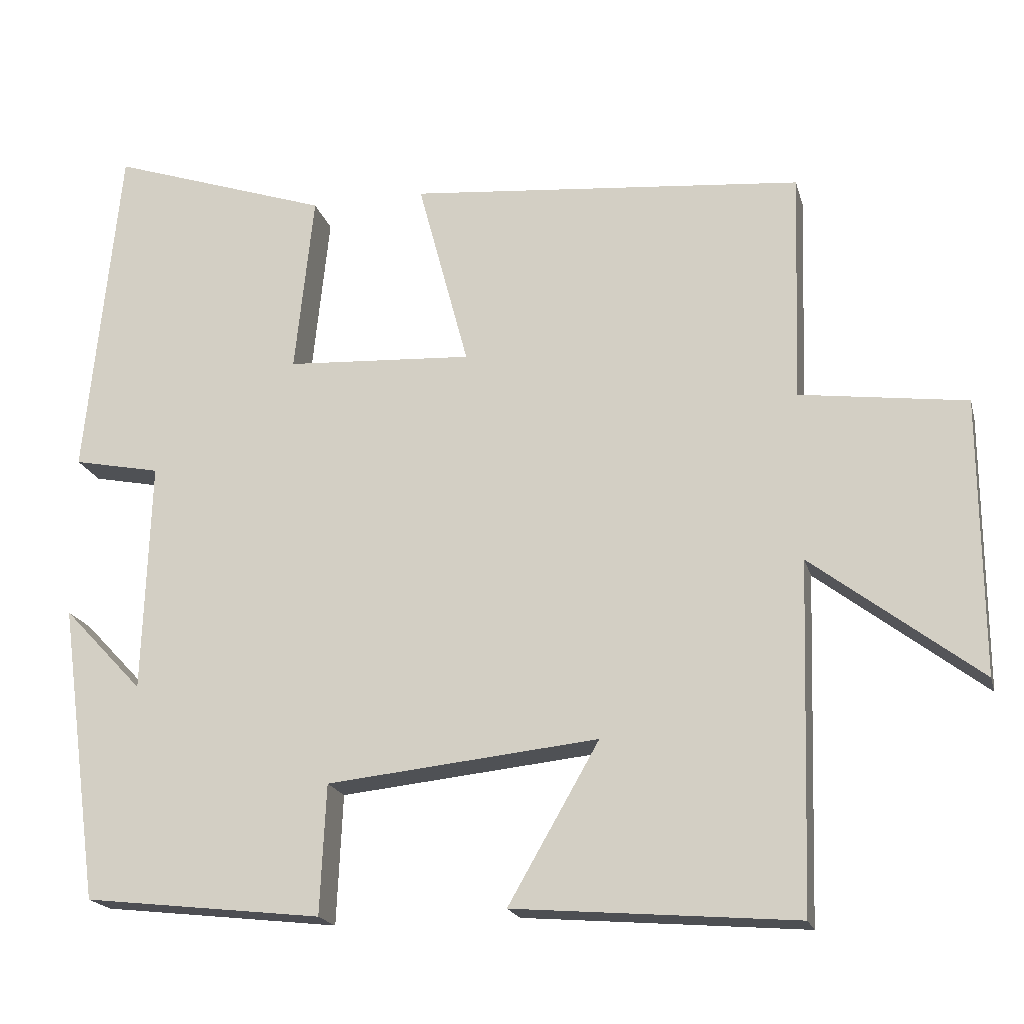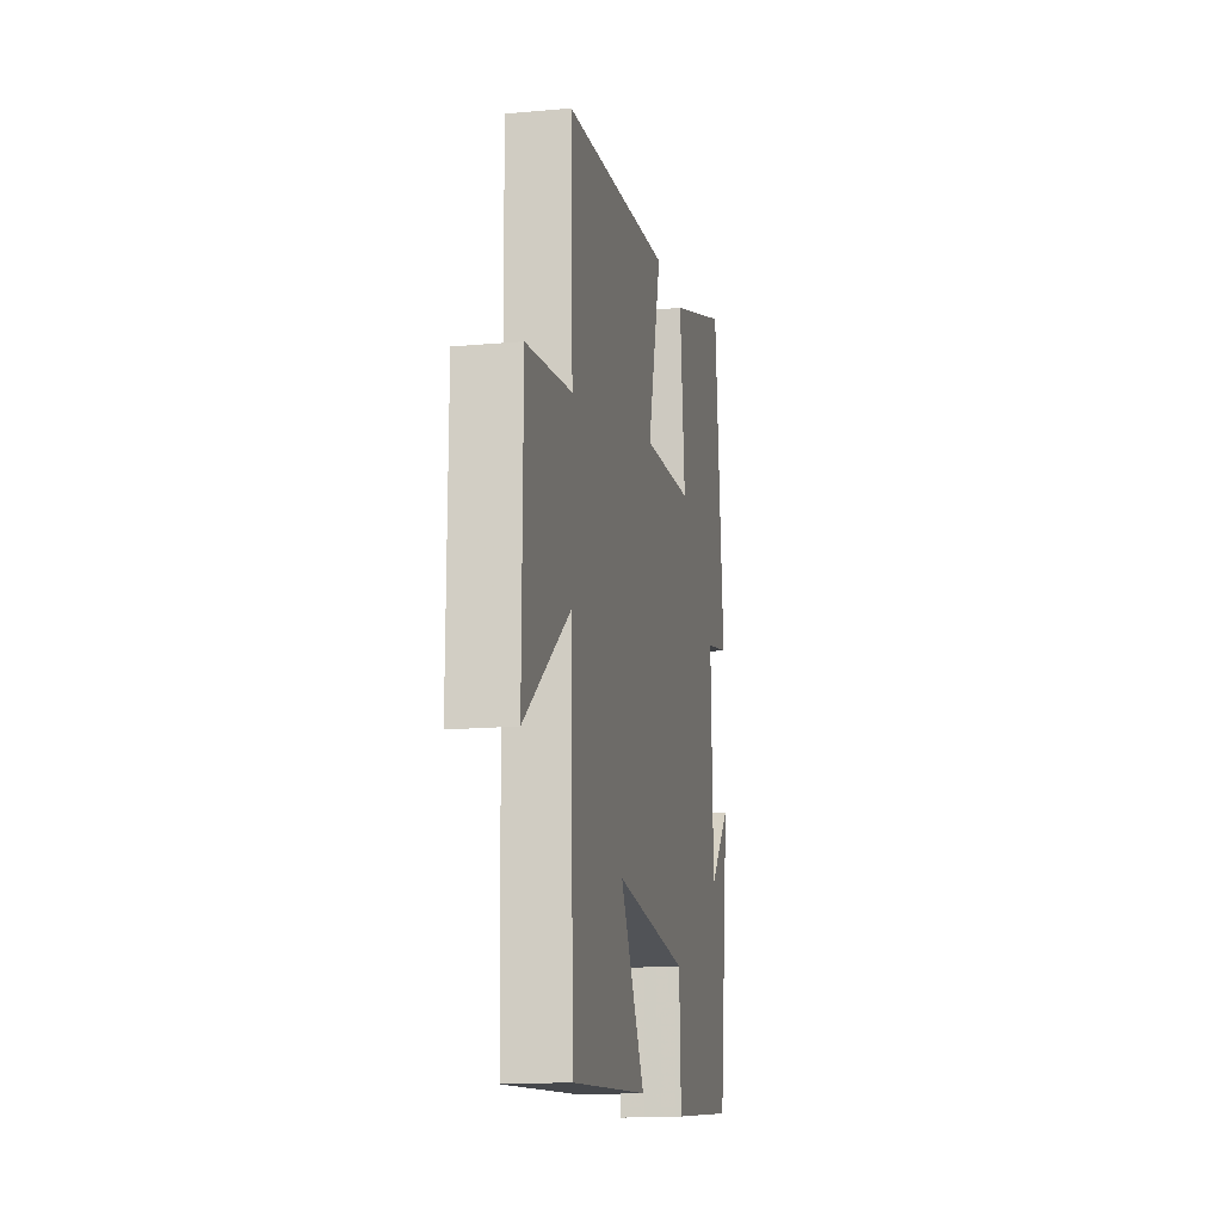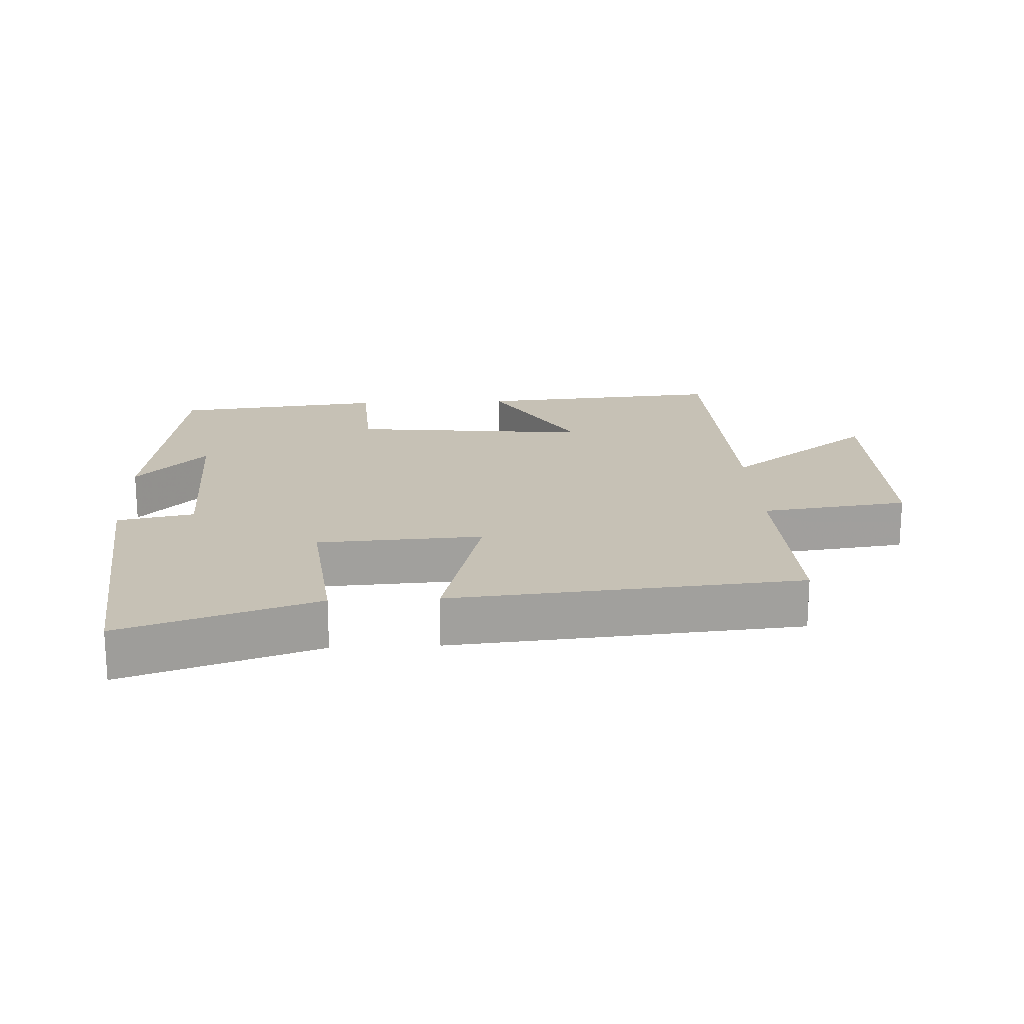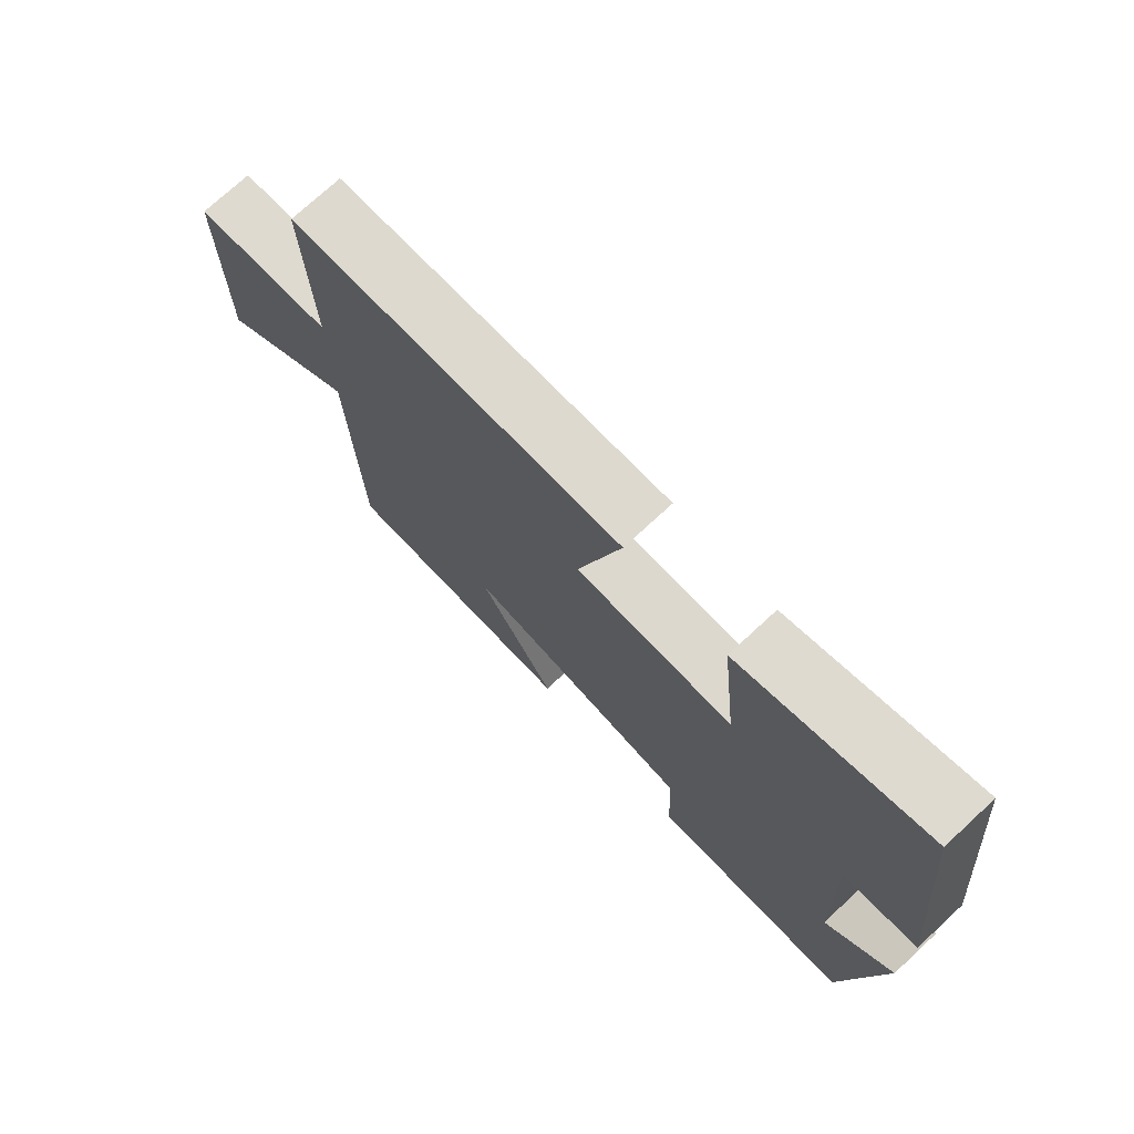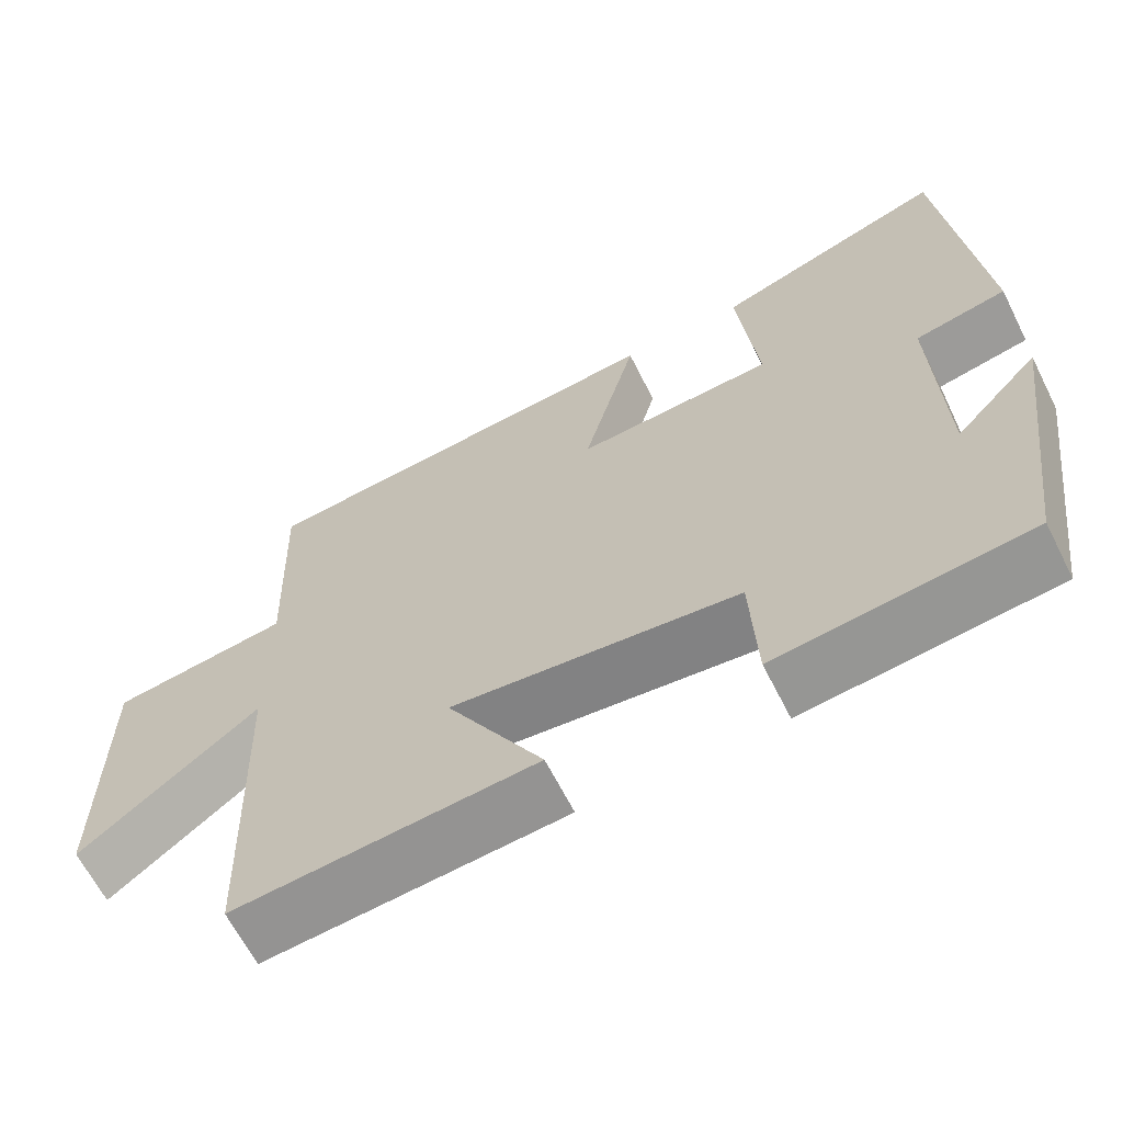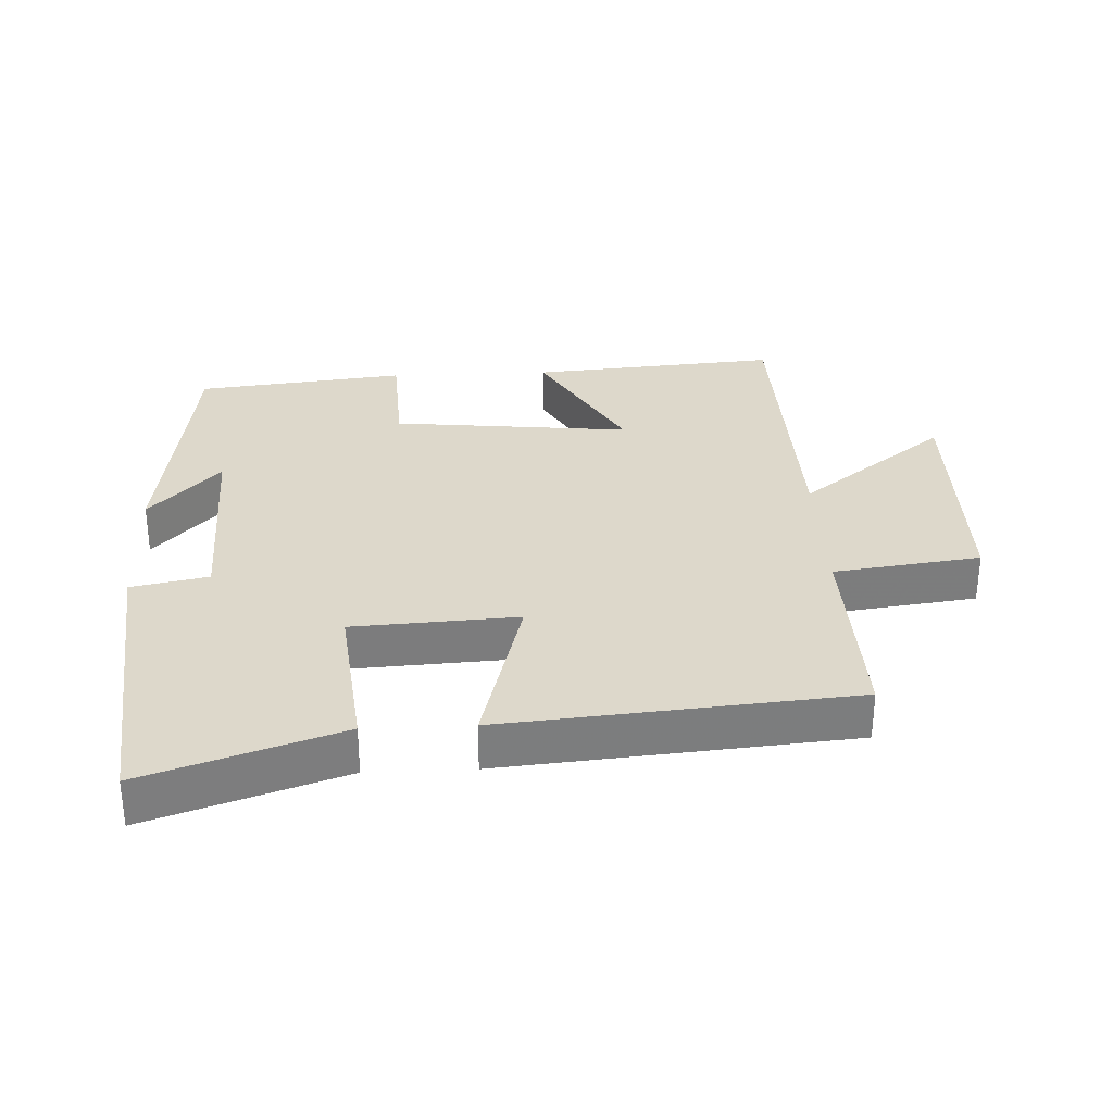
<metadata>
{"format":"obj","ext":"obj","renderer":"f3d","projection":"perspective","resolution":1024,"background":"white","views":[{"elev":-19.1,"azim":13.9,"up":"+Z"},{"elev":-15.7,"azim":100.8,"up":"+Z"},{"elev":18.8,"azim":-2.8,"up":"+Y"},{"elev":74.0,"azim":-132.8,"up":"+Z"},{"elev":-64.4,"azim":-153.3,"up":"+Z"},{"elev":31.5,"azim":-2.6,"up":"+Y"}]}
</metadata>
<code>
v -0.447 0.07 -0.465
v -0.5 0.07 -0.072
v -0.395 0.07 -0.183
v -0.385 0.07 0.123
v -0.5 0.07 0.146
v -0.455 0.07 0.597
v -0.165 0.07 0.5
v -0.19 0.07 0.262
v 0.056 0.07 0.248
v -0.011 0.07 0.5
v 0.51 0.07 0.454
v 0.5 0.07 0.15
v 0.72 0.07 0.121
v 0.722 0.07 -0.243
v 0.5 0.07 -0.074
v 0.486 0.07 -0.53
v 0.113 0.07 -0.5
v 0.233 0.07 -0.291
v -0.125 0.07 -0.329
v -0.133 0.07 -0.5
v -0.447 0 -0.465
v -0.5 0 -0.072
v -0.395 0 -0.183
v -0.385 0 0.123
v -0.5 0 0.146
v -0.455 0 0.597
v -0.165 0 0.5
v -0.19 0 0.262
v 0.056 0 0.248
v -0.011 0 0.5
v 0.51 0 0.454
v 0.5 0 0.15
v 0.72 0 0.121
v 0.722 0 -0.243
v 0.5 0 -0.074
v 0.486 0 -0.53
v 0.113 0 -0.5
v 0.233 0 -0.291
v -0.125 0 -0.329
v -0.133 0 -0.5
f 19 20 1
f 15 16 17 18
f 15 18 19
f 12 13 14 15
f 12 15 19
f 9 10 11 12
f 12 19 1
f 9 12 1
f 8 9 1
f 6 7 8
f 5 6 8
f 4 5 8
f 3 4 8
f 1 2 3
f 1 3 8
f 21 40 39
f 38 37 36 35
f 39 38 35
f 35 34 33 32
f 39 35 32
f 32 31 30 29
f 21 39 32
f 21 32 29
f 21 29 28
f 28 27 26
f 28 26 25
f 28 25 24
f 28 24 23
f 23 22 21
f 28 23 21
f 1 21 22 2
f 2 22 23 3
f 3 23 24 4
f 4 24 25 5
f 5 25 26 6
f 6 26 27 7
f 7 27 28 8
f 8 28 29 9
f 9 29 30 10
f 10 30 31 11
f 11 31 32 12
f 12 32 33 13
f 13 33 34 14
f 14 34 35 15
f 15 35 36 16
f 16 36 37 17
f 17 37 38 18
f 18 38 39 19
f 19 39 40 20
f 20 40 21 1

</code>
